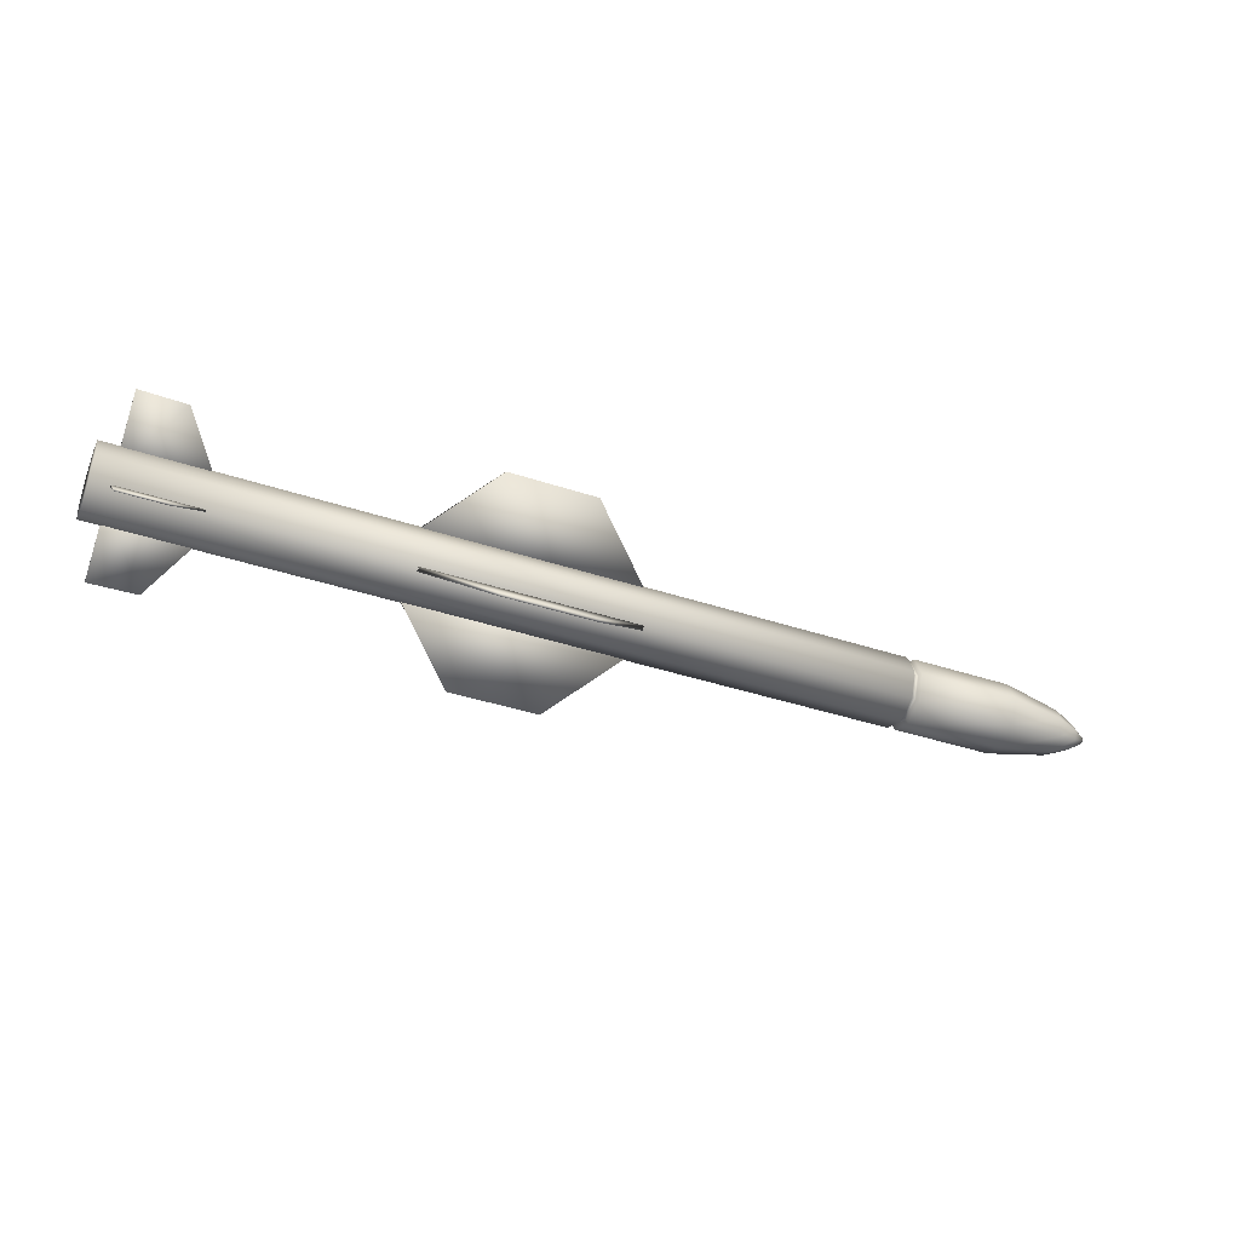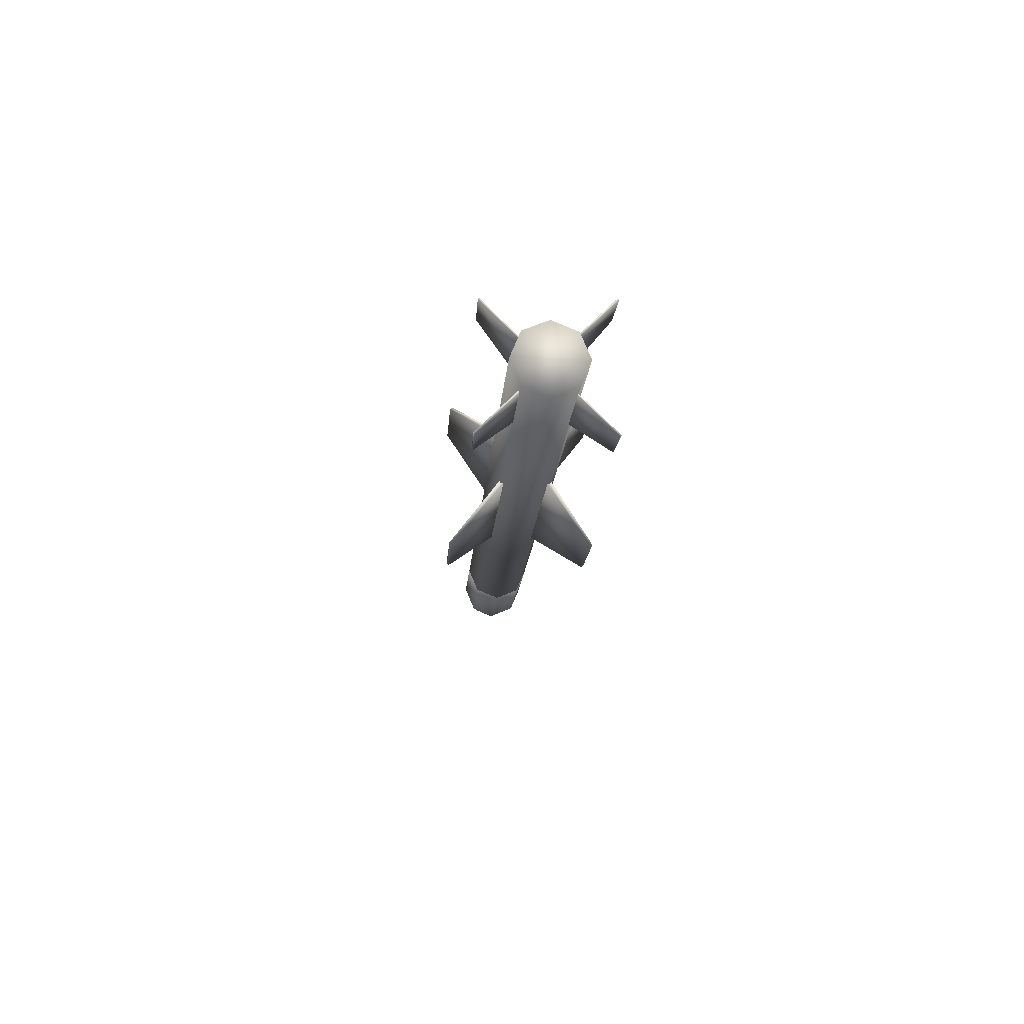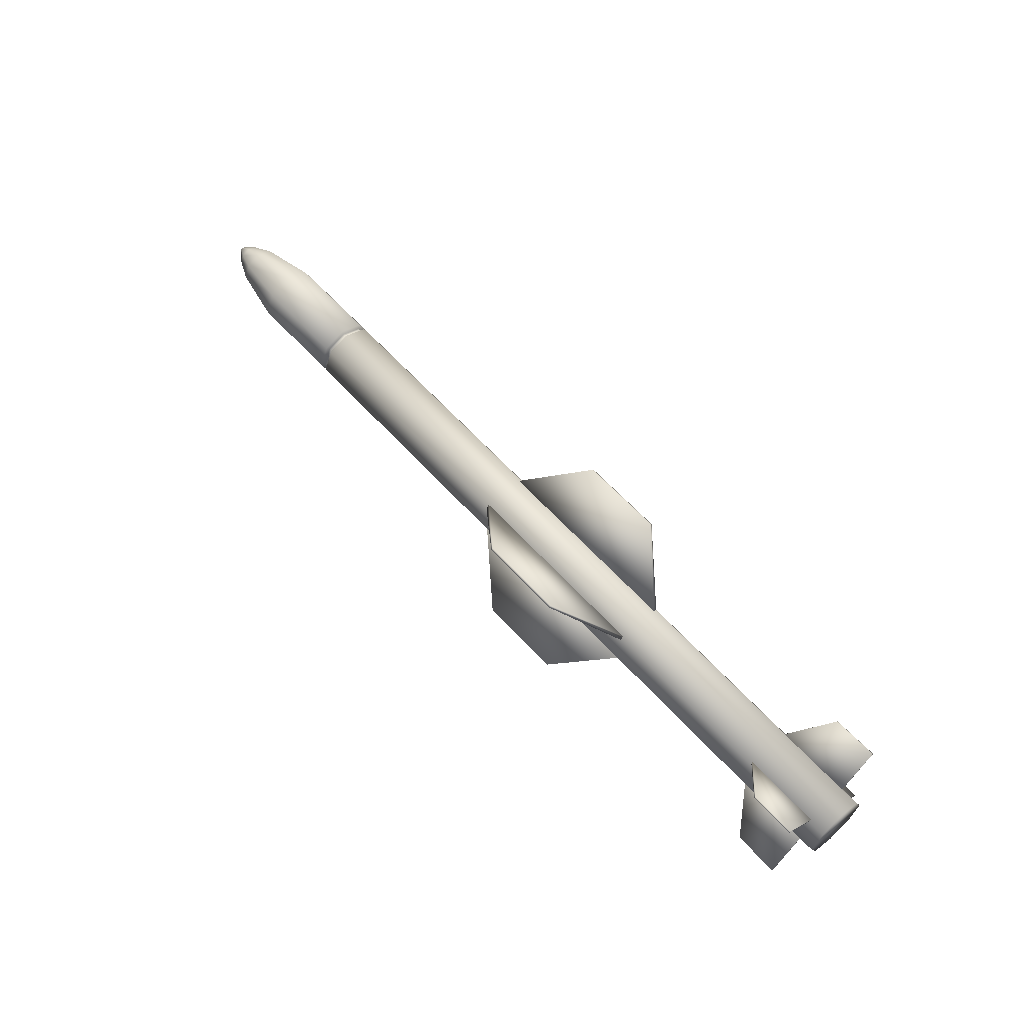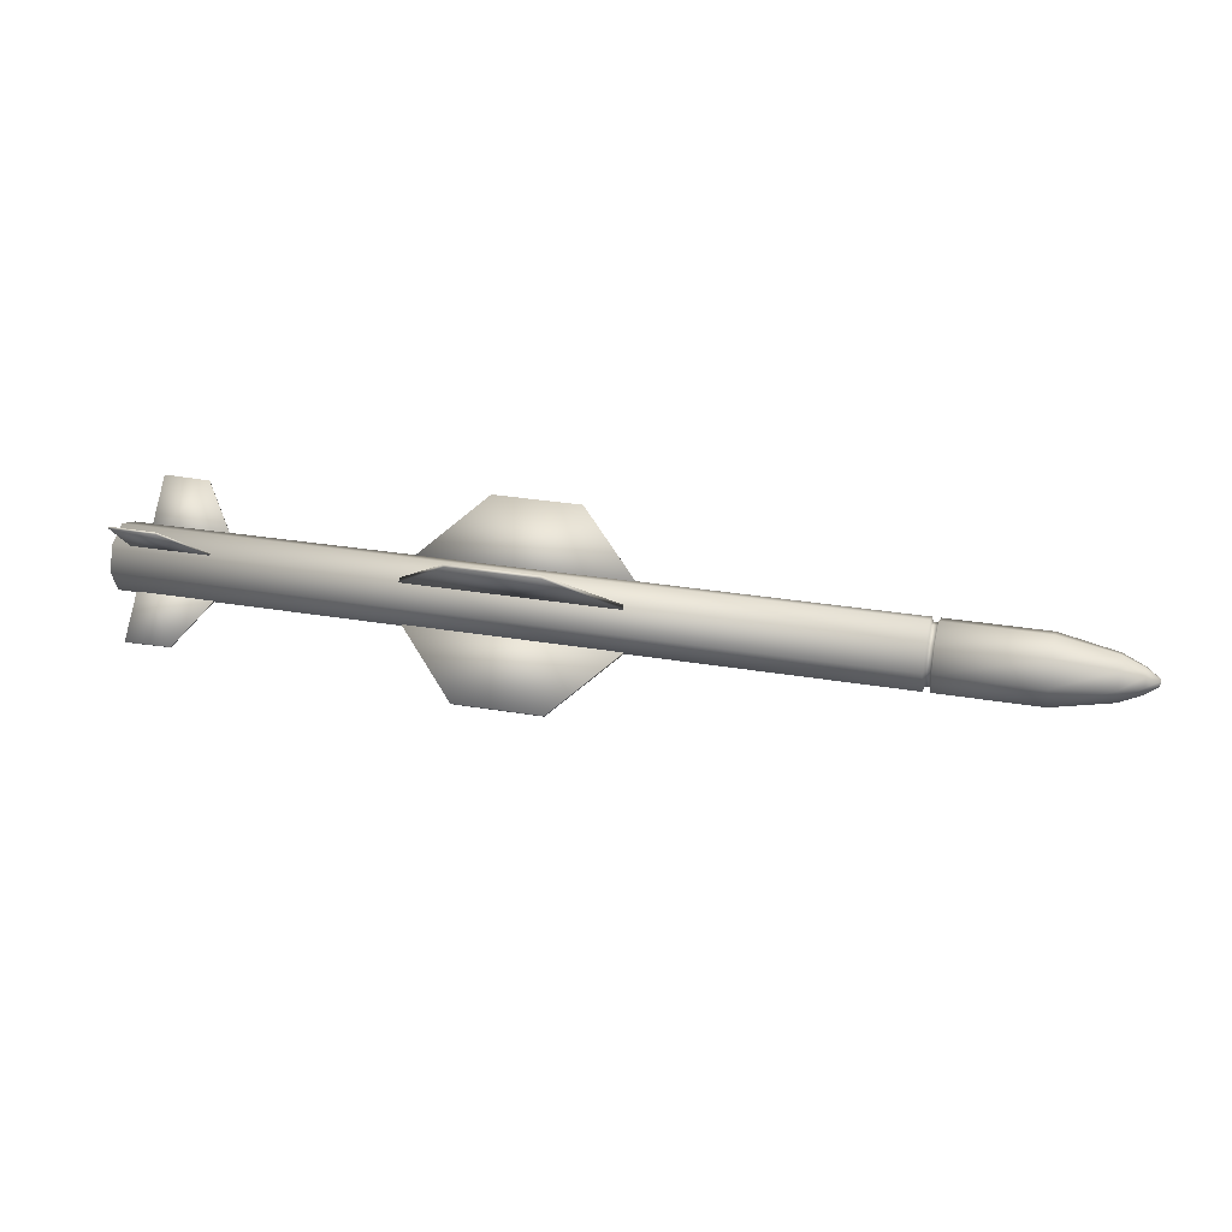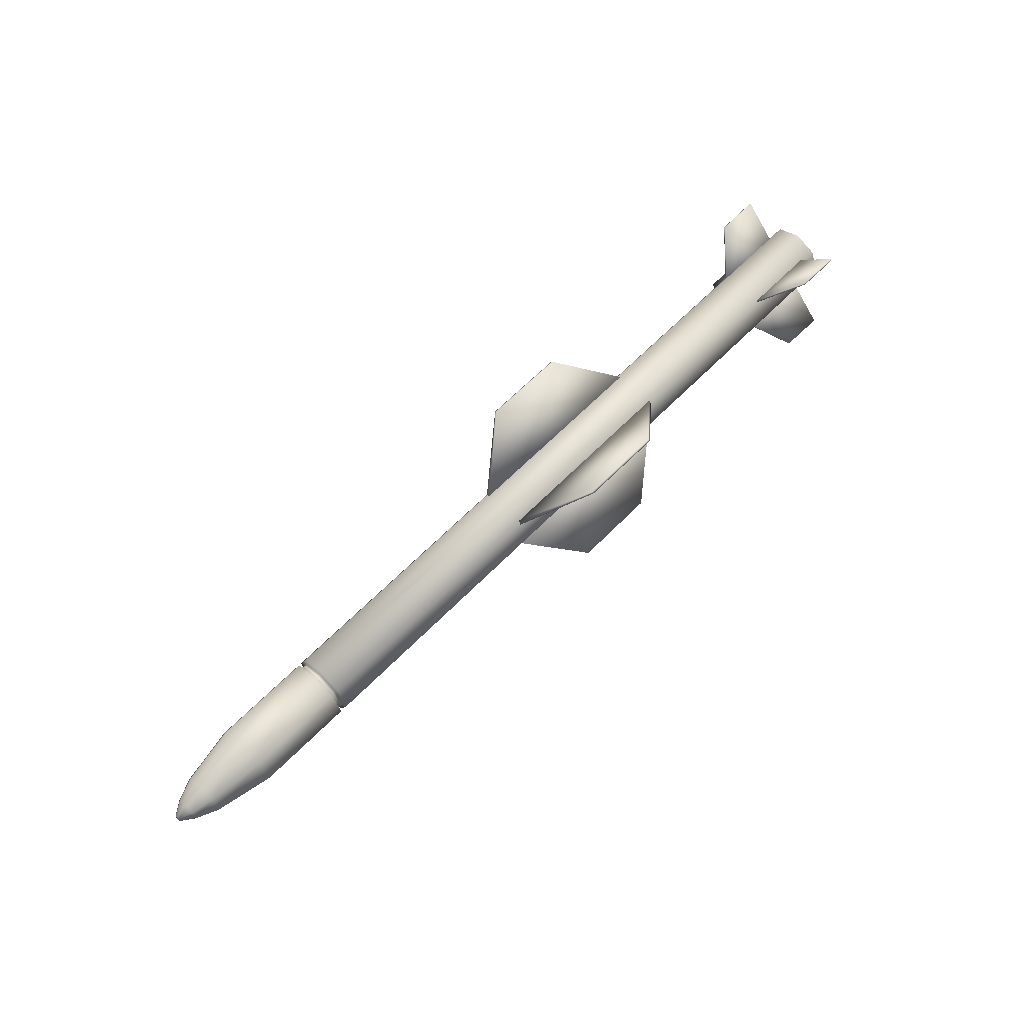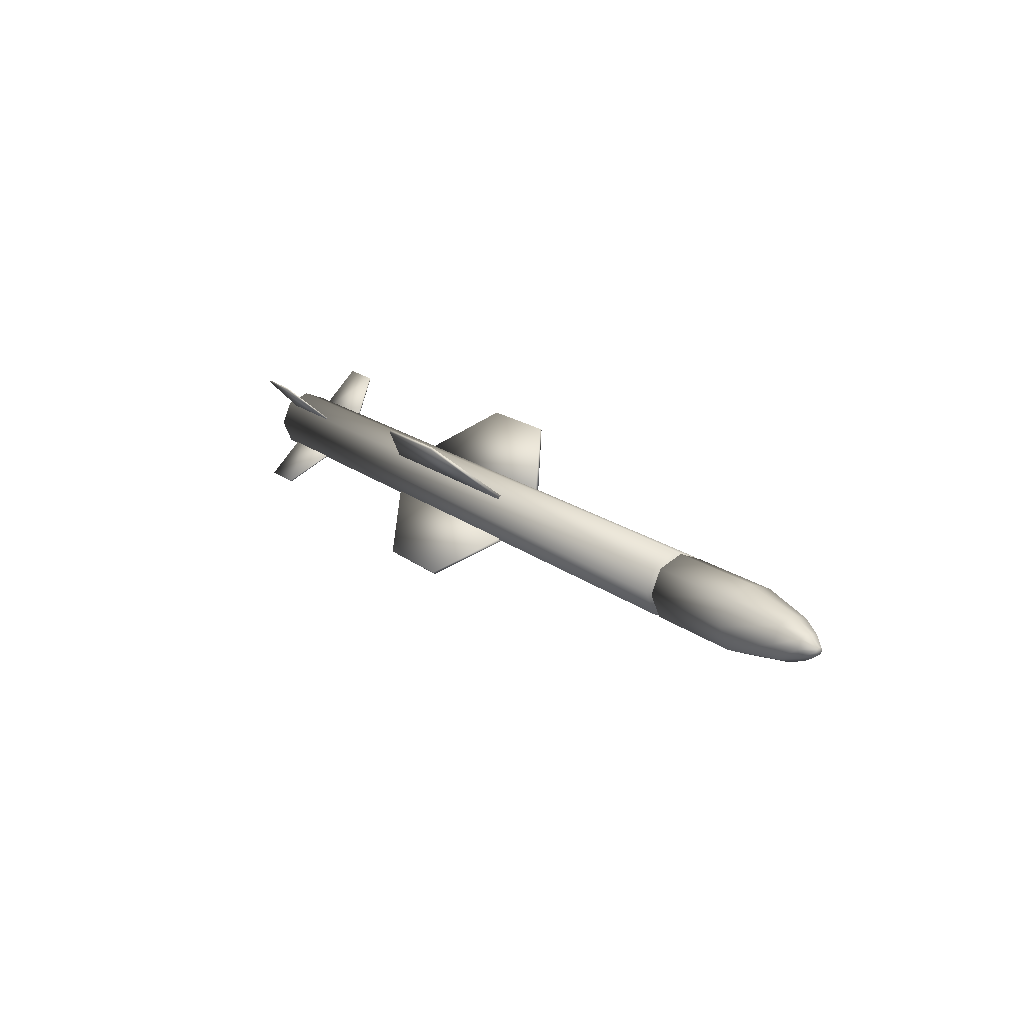
<metadata>
{"format":"obj","ext":"obj","renderer":"f3d","projection":"perspective","resolution":1024,"background":"white","views":[{"elev":-40.1,"azim":-22.2,"up":"+Y"},{"elev":-15.2,"azim":-93.8,"up":"+Z"},{"elev":60.7,"azim":-131.8,"up":"+Y"},{"elev":29.6,"azim":14.0,"up":"+Z"},{"elev":62.1,"azim":133.9,"up":"+Y"},{"elev":17.7,"azim":56.2,"up":"+Z"}]}
</metadata>
<code>
v 8.6 6.868 1.121
v 8.6 6.863 1.133
v 8.6 6.863 1.11
v 8.6 6.851 1.138
v 8.6 6.851 1.105
v 8.6 6.84 1.133
v 8.6 6.84 1.11
v 8.6 6.835 1.121
v 8.538 6.911 1.121
v 8.538 6.894 1.164
v 8.538 6.894 1.079
v 8.538 6.851 1.181
v 8.538 6.851 1.061
v 8.538 6.809 1.164
v 8.538 6.809 1.079
v 8.538 6.791 1.121
v 8.439 6.956 1.121
v 8.439 6.925 1.195
v 8.439 6.925 1.047
v 8.439 6.851 1.226
v 8.439 6.851 1.017
v 8.439 6.777 1.195
v 8.439 6.777 1.047
v 8.439 6.747 1.121
v 8.173 7.01 1.121
v 8.173 6.964 1.234
v 8.173 6.964 1.009
v 8.173 6.851 1.28
v 8.173 6.851 0.9622
v 8.173 6.739 1.234
v 8.173 6.739 1.009
v 8.173 6.692 1.121
v 7.711 7.01 1.121
v 7.711 6.964 1.234
v 7.711 6.964 1.009
v 7.711 6.851 1.28
v 7.711 6.851 0.9622
v 7.711 6.739 1.234
v 7.711 6.739 1.009
v 7.711 6.692 1.121
v 7.707 6.948 1.218
v 7.707 6.851 1.259
v 7.707 6.754 1.218
v 7.707 6.989 1.121
v 7.707 6.948 1.024
v 7.707 6.851 0.9838
v 7.707 6.754 1.024
v 7.707 6.714 1.121
v 7.683 6.989 1.121
v 7.683 6.948 1.218
v 7.683 6.948 1.024
v 7.683 6.851 1.259
v 7.683 6.851 0.9838
v 7.683 6.754 1.218
v 7.683 6.754 1.024
v 7.683 6.714 1.121
v 7.676 7.01 1.121
v 7.676 6.964 1.234
v 7.676 6.851 1.28
v 7.676 6.739 1.234
v 7.676 6.692 1.121
v 7.676 6.964 1.009
v 7.676 6.851 0.9622
v 7.676 6.739 1.009
v 6.437 6.968 1.22
v 6.437 6.966 1.02
v 6.437 6.953 1.236
v 6.437 6.95 1.004
v 6.437 6.752 1.004
v 6.437 6.75 1.236
v 6.437 6.737 1.02
v 6.437 6.734 1.22
v 6.149 7.187 1.445
v 6.149 7.178 1.454
v 6.149 6.525 1.454
v 6.149 6.516 1.445
v 6.149 7.184 0.7948
v 6.149 7.175 0.7857
v 6.149 6.527 0.7857
v 6.149 6.518 0.7948
v 5.74 7.187 1.445
v 5.74 7.184 0.7948
v 5.74 7.178 1.454
v 5.74 7.175 0.7857
v 5.74 6.527 0.7857
v 5.74 6.525 1.454
v 5.74 6.518 0.7948
v 5.74 6.516 1.445
v 5.459 6.968 1.22
v 5.459 6.966 1.02
v 5.459 6.953 1.236
v 5.459 6.95 1.004
v 5.459 6.752 1.004
v 5.459 6.75 1.236
v 5.459 6.737 1.02
v 5.459 6.734 1.22
v 4.66 6.9 1.169
v 4.66 6.895 1.174
v 4.66 6.803 1.073
v 4.66 6.799 1.077
v 4.655 6.914 1.075
v 4.655 6.908 1.07
v 4.655 6.805 1.184
v 4.655 6.8 1.178
v 4.455 7.124 1.393
v 4.455 7.119 1.398
v 4.455 6.579 0.8487
v 4.455 6.575 0.8532
v 4.449 6.581 1.408
v 4.449 6.576 1.402
v 4.449 7.138 0.8515
v 4.449 7.132 0.8456
v 4.24 6.897 1.167
v 4.24 6.893 1.171
v 4.24 6.806 1.075
v 4.24 6.801 1.08
v 4.24 7.126 1.396
v 4.24 7.122 1.4
v 4.24 6.577 0.8461
v 4.24 6.572 0.8506
v 4.234 6.911 1.078
v 4.234 6.905 1.072
v 4.234 6.808 1.181
v 4.234 6.802 1.175
v 4.234 7.14 0.8489
v 4.234 7.134 0.843
v 4.234 6.579 1.41
v 4.234 6.573 1.404
v 4.15 7.01 1.121
v 4.15 6.964 1.234
v 4.15 6.964 1.009
v 4.15 6.851 1.28
v 4.15 6.851 0.9622
v 4.15 6.739 1.234
v 4.15 6.739 1.009
v 4.15 6.692 1.121
f 84 92 90 82
f 82 77 78 84
f 77 66 68 78
f 92 68 66 90
f 92 84 78 68
f 66 77 82 90
f 94 96 88 86
f 86 88 76 75
f 75 76 72 70
f 70 72 96 94
f 96 72 76 88
f 70 94 86 75
f 91 83 81 89
f 83 74 73 81
f 74 67 65 73
f 67 91 89 65
f 89 81 73 65
f 67 74 83 91
f 95 93 85 87
f 87 85 79 80
f 80 79 69 71
f 71 69 93 95
f 93 69 79 85
f 71 95 87 80
f 56 55 47 48
f 55 53 46 47
f 53 51 45 46
f 51 49 44 45
f 49 50 41 44
f 50 52 42 41
f 36 28 26 34
f 54 56 48 43
f 52 54 43 42
f 31 23 24 32
f 38 30 28 36
f 40 32 30 38
f 37 29 31 39
f 35 27 29 37
f 39 31 32 40
f 33 25 27 35
f 34 26 25 33
f 21 13 15 23
f 25 17 19 27
f 30 22 20 28
f 27 19 21 29
f 28 20 18 26
f 29 21 23 31
f 26 18 17 25
f 32 24 22 30
f 11 3 5 13
f 18 10 9 17
f 24 16 14 22
f 23 15 16 24
f 17 9 11 19
f 22 14 12 20
f 19 11 13 21
f 20 12 10 18
f 3 1 2
f 3 2 4
f 5 3 4
f 5 4 6
f 7 5 6
f 7 6 8
f 12 4 2 10
f 13 5 7 15
f 10 2 1 9
f 16 8 6 14
f 15 7 8 16
f 9 1 3 11
f 14 6 4 12
f 130 129 131
f 132 130 131
f 132 131 133
f 134 132 133
f 134 133 135
f 134 135 136
f 42 36 34 41
f 43 38 36 42
f 48 40 38 43
f 46 37 39 47
f 45 35 37 46
f 47 39 40 48
f 44 33 35 45
f 41 34 33 44
f 136 135 64 61
f 135 133 63 64
f 133 131 62 63
f 131 129 57 62
f 129 130 58 57
f 130 132 59 58
f 134 136 61 60
f 132 134 60 59
f 57 58 50 49
f 60 61 56 54
f 63 62 51 53
f 58 59 52 50
f 61 64 55 56
f 62 57 49 51
f 64 63 53 55
f 59 60 54 52
f 113 114 118 117
f 117 118 106 105
f 105 106 98 97
f 97 98 114 113
f 114 98 106 118
f 97 113 117 105
f 115 119 120 116
f 119 107 108 120
f 107 99 100 108
f 99 115 116 100
f 116 120 108 100
f 99 107 119 115
f 123 124 128 127
f 127 128 110 109
f 109 110 104 103
f 103 104 124 123
f 124 104 110 128
f 103 123 127 109
f 121 125 126 122
f 125 111 112 126
f 111 101 102 112
f 101 121 122 102
f 122 126 112 102
f 101 111 125 121

</code>
